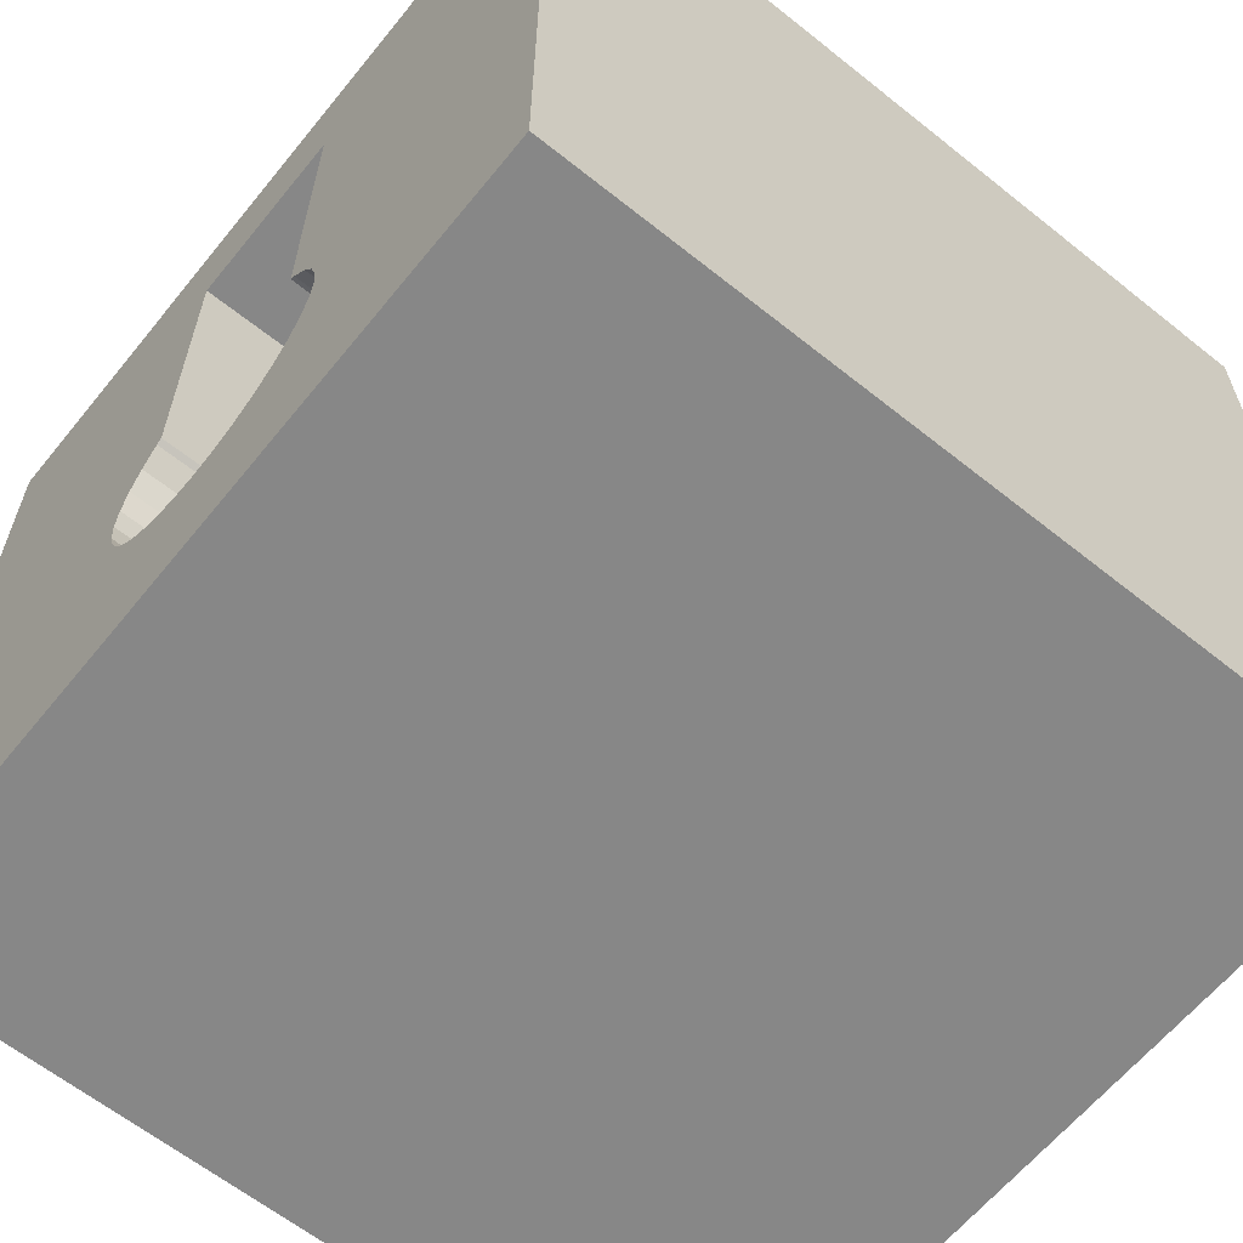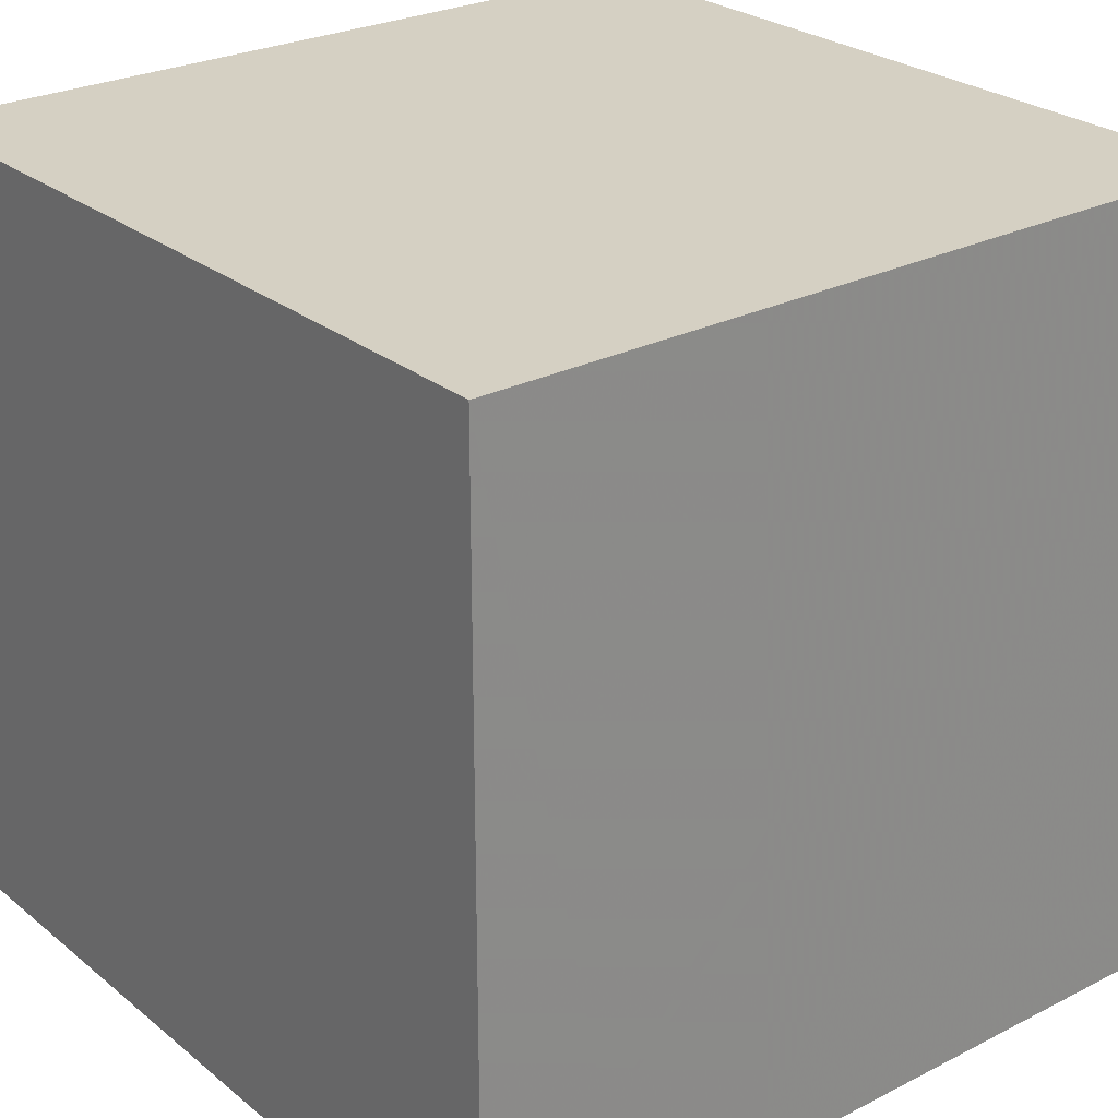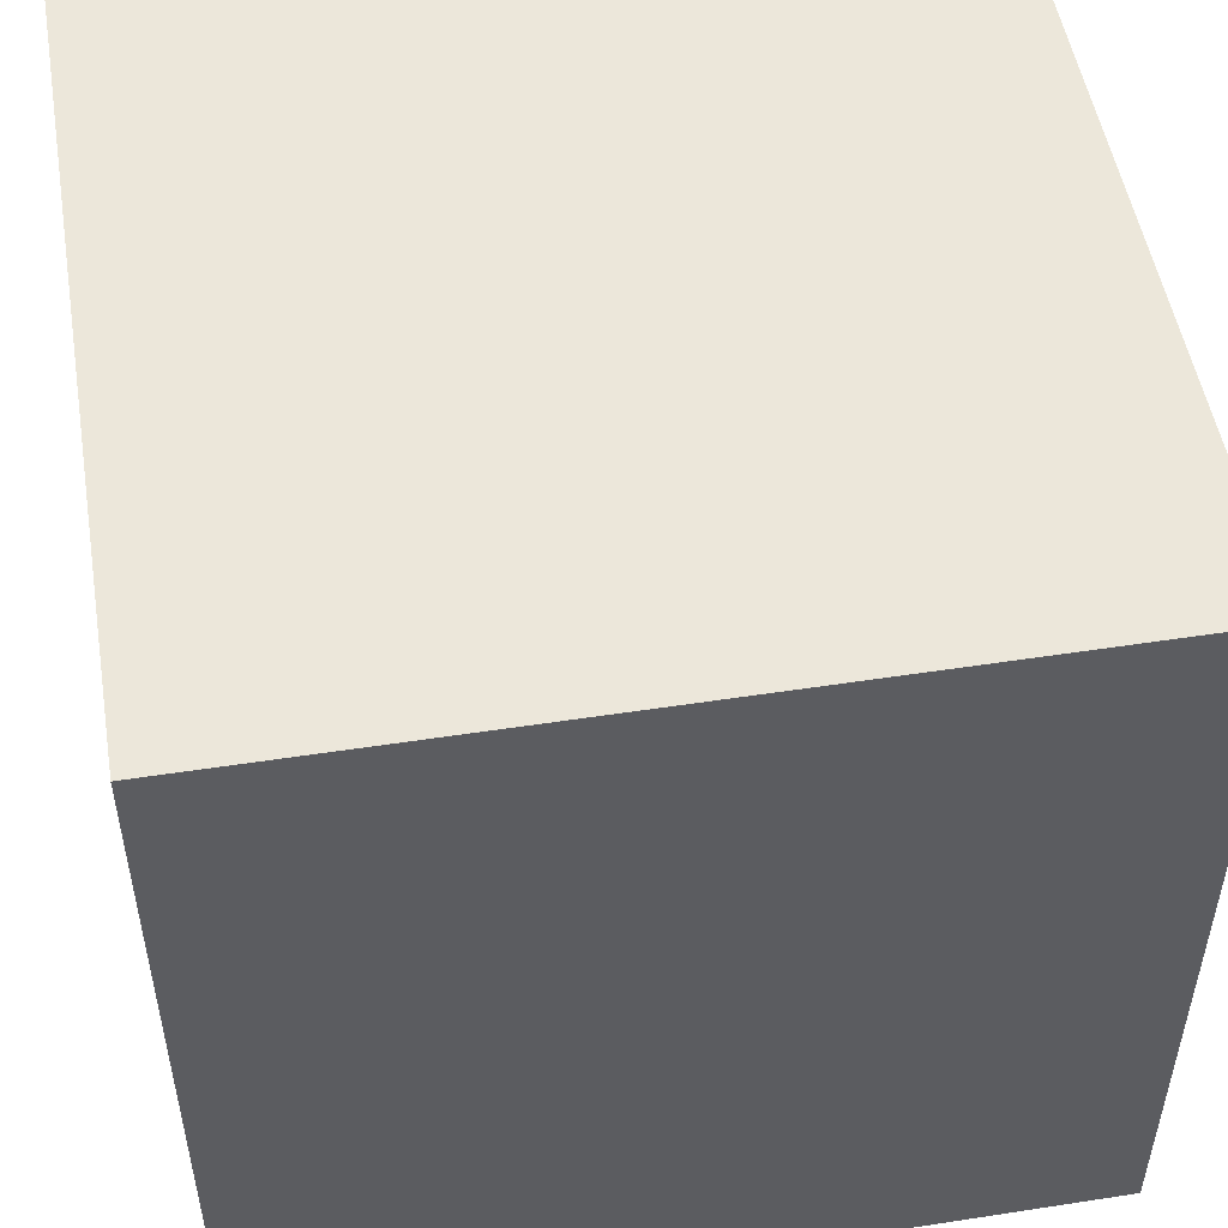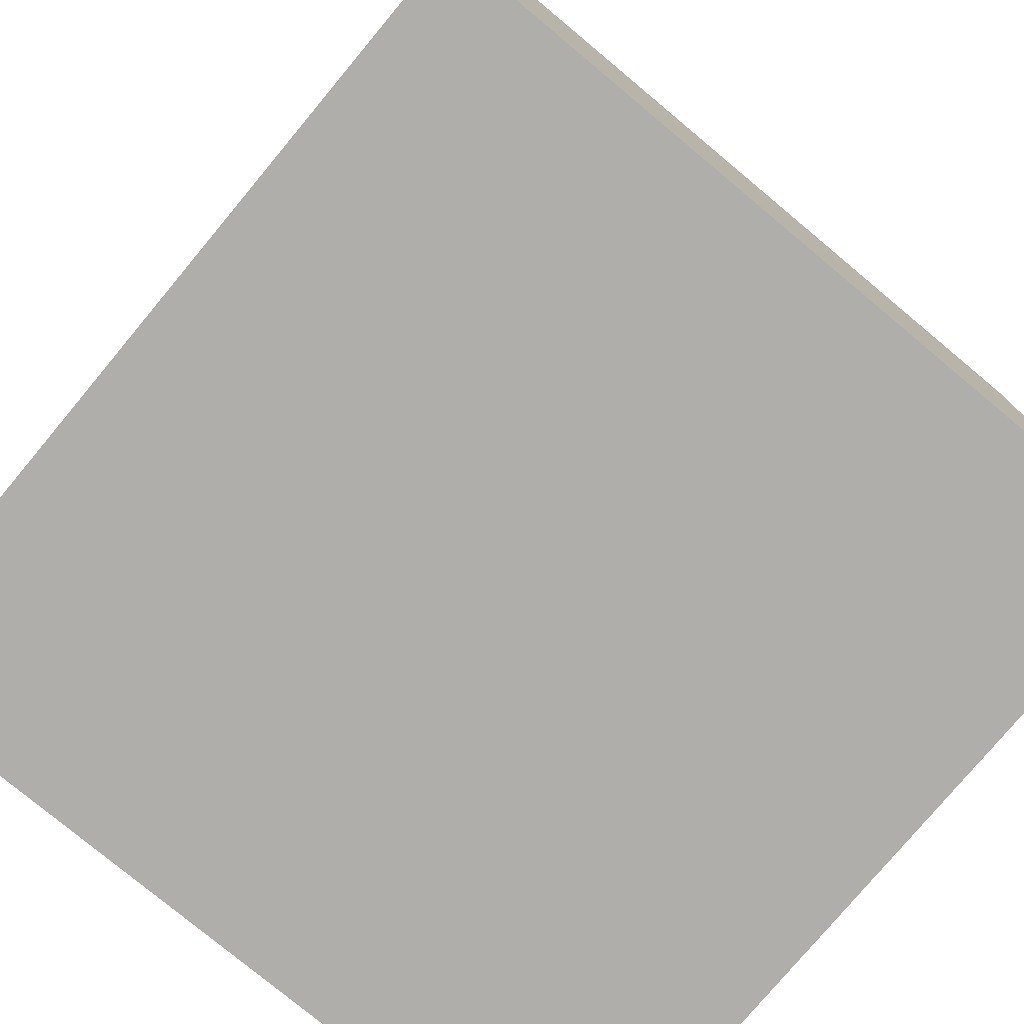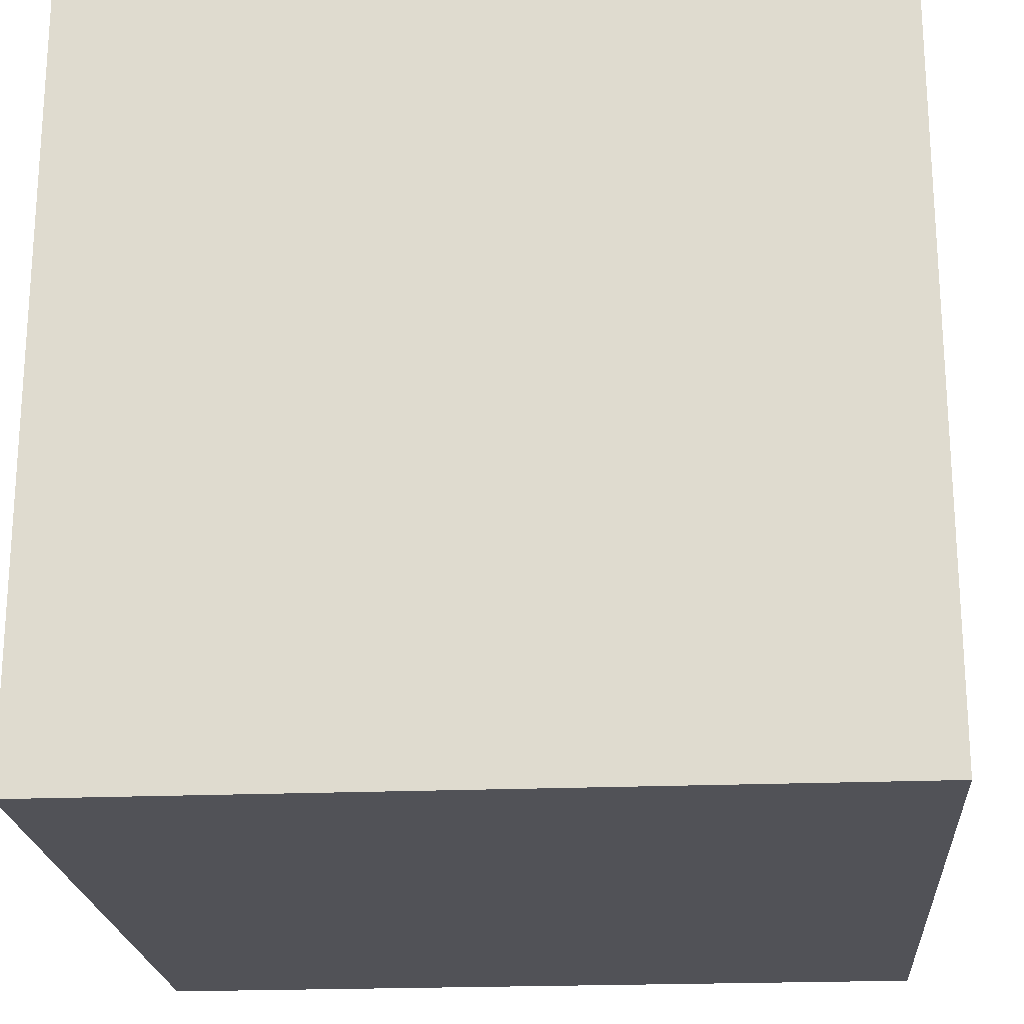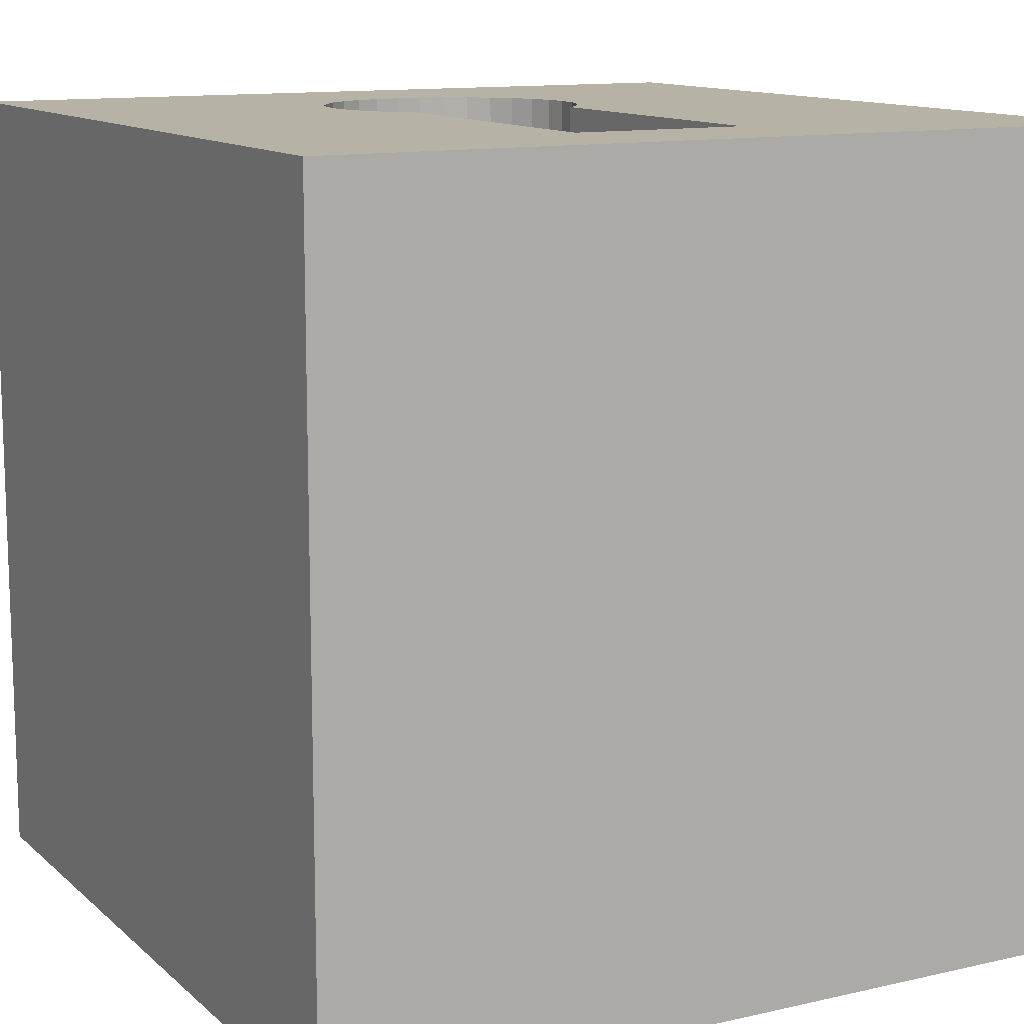
<metadata>
{"format":"obj","ext":"obj","renderer":"f3d","projection":"perspective","resolution":1024,"background":"white","views":[{"elev":-62.5,"azim":-129.0,"up":"+Z"},{"elev":26.3,"azim":51.3,"up":"+Z"},{"elev":51.3,"azim":80.5,"up":"+Z"},{"elev":-77.6,"azim":-39.8,"up":"+Z"},{"elev":-21.5,"azim":-175.8,"up":"+Y"},{"elev":12.2,"azim":-28.3,"up":"+Y"}]}
</metadata>
<code>
v -0.04 -0.04 0.04
v -0 0.015 -0.02556
v -0.04 0.04 0.04
v -0.04 -0.04 -0.04
v -0 0.04 -0.02556
v -0.04 0.04 -0.04
v 0.008667 0.015 -0.005541
v 0.04 -0.04 0.04
v 0.002536 0.015 -0.02532
v 0.04 0.04 0.04
v 0.008667 0.04 0.02771
v 0.04 -0.04 -0.04
v 0.002536 0.04 -0.02532
v 0.04 0.04 -0.04
v 0.008667 0.015 0.02771
v 0.004975 0.015 -0.02461
v 0.004975 0.04 -0.02461
v -0.008667 0.015 -0.005541
v -0.008667 0.04 0.02771
v 0.007222 0.015 -0.02346
v 0.007222 0.04 -0.02346
v -0.008667 0.015 0.02771
v 0.009192 0.015 -0.0219
v 0.009192 0.04 -0.0219
v 0.01081 0.015 -0.02002
v 0.01081 0.04 -0.02002
v 0.01201 0.015 -0.01786
v 0.01201 0.04 -0.01786
v 0.01275 0.015 -0.01552
v 0.01275 0.04 -0.01552
v 0.013 0.015 -0.01309
v 0.013 0.04 -0.01309
v 0.01275 0.015 -0.01066
v 0.01275 0.04 -0.01066
v 0.01201 0.015 -0.008317
v 0.01201 0.04 -0.008317
v 0.01081 0.015 -0.006161
v 0.01081 0.04 -0.006161
v 0.009192 0.015 -0.004272
v 0.009192 0.04 -0.004272
v 0.007222 0.015 -0.002721
v 0.004975 0.015 -0.001569
v 0.002536 0.015 -0.000859
v -0 0.015 -0.00062
v -0.002536 0.015 -0.000859
v -0.004975 0.015 -0.001569
v -0.007222 0.015 -0.002721
v -0.009192 0.015 -0.004272
v -0.009192 0.04 -0.004272
v -0.01081 0.015 -0.006161
v -0.01081 0.04 -0.006161
v -0.01201 0.015 -0.008317
v -0.01201 0.04 -0.008317
v -0.01275 0.015 -0.01066
v -0.01275 0.04 -0.01066
v -0.013 0.015 -0.01309
v -0.013 0.04 -0.01309
v -0.01275 0.015 -0.01552
v -0.01275 0.04 -0.01552
v -0.01201 0.015 -0.01786
v -0.01201 0.04 -0.01786
v -0.01081 0.015 -0.02002
v -0.01081 0.04 -0.02002
v -0.009192 0.015 -0.0219
v -0.009192 0.04 -0.0219
v -0.007222 0.015 -0.02346
v -0.007222 0.04 -0.02346
v -0.004975 0.015 -0.02461
v -0.004975 0.04 -0.02461
v -0.002536 0.015 -0.02532
v -0.002536 0.04 -0.02532
v -0.008667 0.04 -0.003858
v -0.008667 0.015 -0.003858
v 0.008667 0.04 -0.003858
v 0.008667 0.015 -0.003858
v -0.007187 0.015 -0.002703
v -0.007194 0.015 -0.002716
f 1 3 6
f 1 6 4
f 4 6 14
f 4 14 12
f 12 14 10
f 12 10 8
f 8 10 3
f 8 3 1
f 4 12 8
f 4 8 1
f 10 14 28
f 10 28 30
f 10 30 32
f 10 32 34
f 10 34 36
f 10 36 38
f 10 38 40
f 10 40 74
f 10 74 11
f 14 6 69
f 14 69 71
f 14 71 5
f 14 5 13
f 14 13 17
f 14 17 21
f 14 21 24
f 14 24 26
f 14 26 28
f 3 19 72
f 3 72 49
f 3 49 51
f 3 51 53
f 3 53 55
f 3 55 57
f 3 57 59
f 3 59 61
f 3 61 6
f 6 61 63
f 6 63 65
f 6 65 67
f 6 67 69
f 19 3 10
f 19 10 11
f 19 11 15
f 19 15 22
f 19 22 73
f 19 73 72
f 22 15 44
f 22 44 45
f 22 45 46
f 22 46 76
f 22 76 47
f 22 47 73
f 15 75 41
f 15 41 42
f 15 42 43
f 15 43 44
f 7 18 73
f 7 73 47
f 7 47 77
f 7 77 76
f 7 76 46
f 7 46 45
f 7 45 44
f 7 44 43
f 7 43 42
f 7 42 41
f 7 41 75
f 47 76 77
f 15 11 74
f 15 74 75
f 5 2 9
f 5 9 13
f 13 9 16
f 13 16 17
f 17 16 20
f 17 20 21
f 21 20 23
f 21 23 24
f 26 24 23
f 26 23 25
f 28 26 25
f 28 25 27
f 30 28 27
f 30 27 29
f 32 30 29
f 32 29 31
f 31 33 34
f 31 34 32
f 36 34 33
f 36 33 35
f 38 36 35
f 38 35 37
f 40 38 37
f 40 37 39
f 74 40 39
f 74 39 75
f 49 72 73
f 49 73 48
f 49 48 50
f 49 50 51
f 51 50 52
f 51 52 53
f 53 52 54
f 53 54 55
f 55 54 56
f 55 56 57
f 57 56 58
f 57 58 59
f 59 58 60
f 59 60 61
f 61 60 62
f 61 62 63
f 63 62 64
f 63 64 65
f 65 64 66
f 65 66 67
f 67 66 68
f 67 68 69
f 69 68 70
f 69 70 71
f 70 2 5
f 70 5 71
f 18 7 37
f 18 37 50
f 18 50 48
f 18 48 73
f 2 70 9
f 9 70 68
f 9 68 16
f 16 68 66
f 16 66 20
f 20 66 64
f 20 64 23
f 23 64 62
f 23 62 25
f 25 62 60
f 25 60 27
f 27 60 58
f 27 58 29
f 29 58 56
f 29 56 31
f 31 56 54
f 31 54 33
f 33 54 52
f 33 52 35
f 35 52 50
f 35 50 37
f 39 37 7
f 39 7 75

</code>
